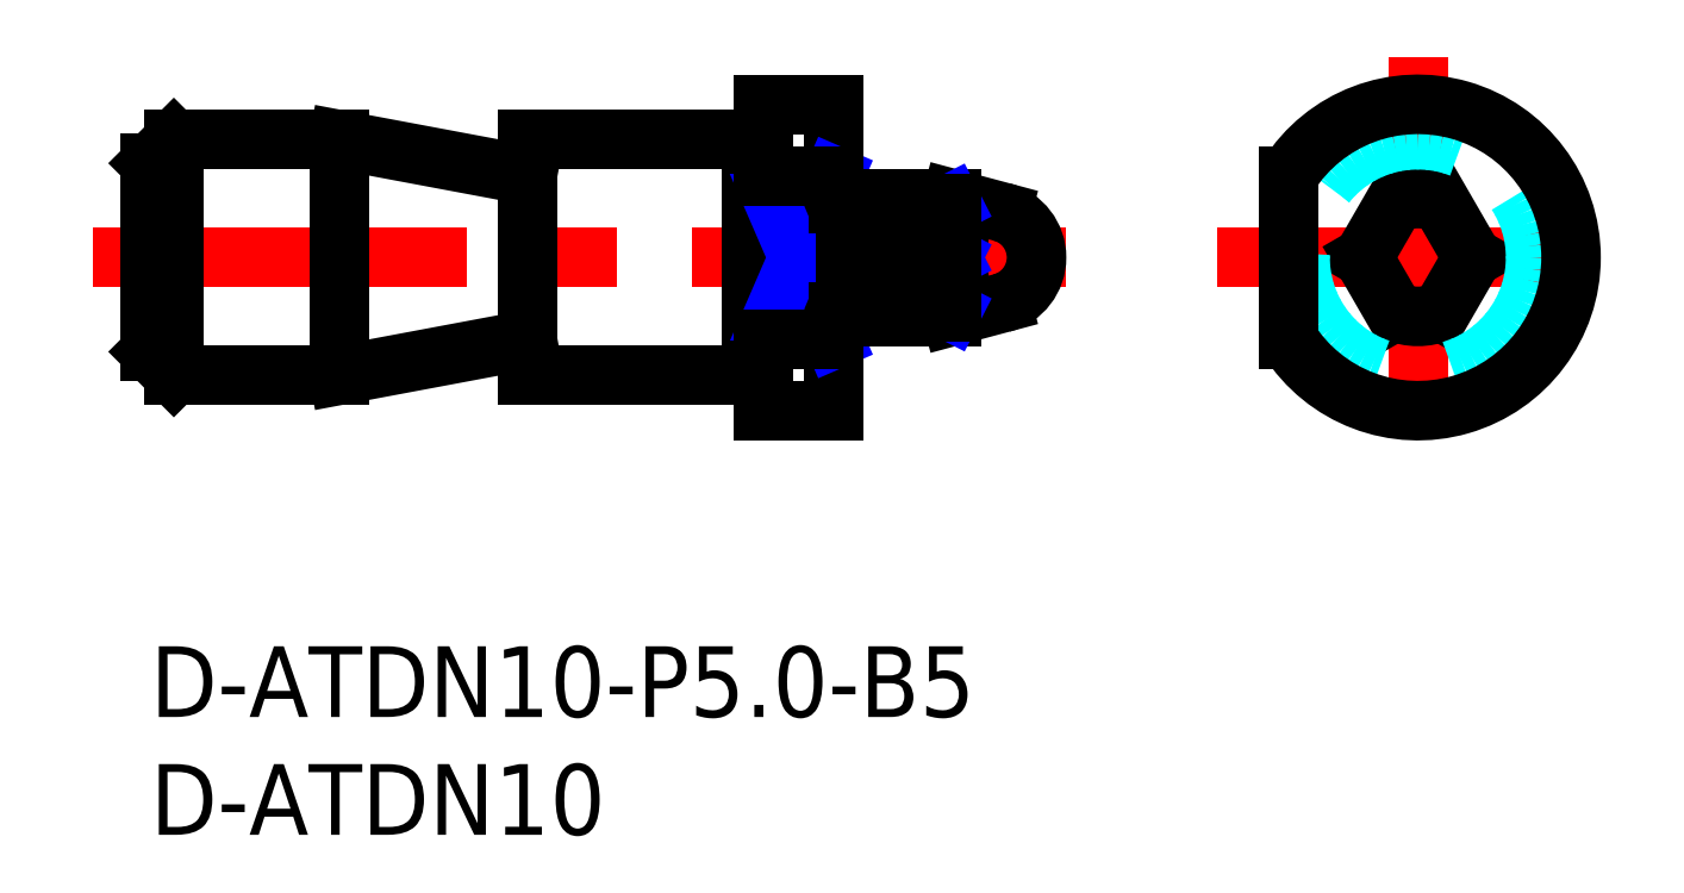
<metadata>
{"format":"dxf","ext":"dxf","renderer":"ezdxf+matplotlib","layout":"modelspace","background":"white","min_lineweight":24,"dpi":150}
</metadata>
<code>
0
SECTION
2
ENTITIES
0
INSERT
8
MSM_CONTINUOUS
2
*U2
10
0
20
0
30
0
0
INSERT
8
MSM_CONTINUOUS
2
*U3
10
0
20
0
30
0
0
LINE
8
MSM_CONTINUOUS
10
1
20
21.5
30
0
11
8
21
21.5
31
0
0
LINE
8
MSM_CONTINUOUS
10
1
20
11.5
30
0
11
8
21
11.5
31
0
0
LINE
8
MSM_CENTER
10
-2.44
20
16.5
30
0
11
39.2
21
16.5
31
0
0
LINE
8
MSM_CONTINUOUS
10
1
20
11.5
30
0
11
1
21
21.5
31
0
0
LINE
8
MSM_CONTINUOUS
10
0
20
12.5
30
0
11
0
21
20.5
31
0
0
LINE
8
MSM_CONTINUOUS
10
1
20
11.5
30
0
11
0
21
12.5
31
0
0
LINE
8
MSM_CONTINUOUS
10
0
20
20.5
30
0
11
1
21
21.5
31
0
0
LINE
8
MSM_CENTER
10
45.27
20
16.5
30
0
11
62.3
21
16.5
31
0
0
LINE
8
MSM_CONTINUOUS
10
29
20
10
30
0
11
29
21
23
31
0
0
LINE
8
MSM_CONTINUOUS
10
26
20
10
30
0
11
26
21
23
31
0
0
LINE
8
MSM_CONTINUOUS
10
16
20
11.5
30
0
11
16
21
21.5
31
0
0
LINE
8
MSM_CONTINUOUS
10
8
20
11.5
30
0
11
8
21
21.5
31
0
0
LINE
8
MSM_CONTINUOUS
10
26
20
10
30
0
11
29
21
10
31
0
0
LINE
8
0
10
27.5
20
10
30
0
11
27.5
21
10
31
0
0
LINE
8
MSM_CONTINUOUS
10
26.75
20
10
30
0
11
26.75
21
10
31
0
0
LINE
8
MSM_CONTINUOUS
10
16
20
11.5
30
0
11
25.5
21
11.5
31
0
0
LINE
8
MSM_CONTINUOUS
10
26
20
23
30
0
11
29
21
23
31
0
0
LINE
8
MSM_CONTINUOUS
10
16
20
21.5
30
0
11
25.5
21
21.5
31
0
0
ARC
8
MSM_CONTINUOUS
10
32.22
20
17.65
30
0
40
2.12
50
327.3
51
32.7
0
LINE
8
MSM_CONTINUOUS
10
34
20
18.79
30
0
11
34
21
19
31
0
0
LINE
8
MSM_CONTINUOUS
10
34
20
19
30
0
11
36.12
21
18.43
31
0
0
LINE
8
MSM_CONTINUOUS
10
34
20
14
30
0
11
34
21
14.21
31
0
0
LINE
8
MSM_CONTINUOUS
10
34
20
14
30
0
11
36.12
21
14.57
31
0
0
ARC
8
MSM_CONTINUOUS
10
32.22
20
15.35
30
0
40
2.12
50
327.3
51
32.7
0
LINE
8
MSM_CONTINUOUS
10
29.5
20
14
30
0
11
34
21
14
31
0
0
LINE
8
MSM_CONTINUOUS
10
29.5
20
19
30
0
11
34
21
19
31
0
0
LINE
8
MSM_CONTINUOUS
10
34
20
16.5
30
0
11
29
21
16.5
31
0
0
LINE
8
MSM_CENTER
10
53.78
20
25.02
30
0
11
53.78
21
7.984
31
0
0
LINE
8
MSM_CONTINUOUS
10
25.5
20
11.5
30
0
11
25.5
21
21.5
31
0
0
LINE
8
MSM_NARROW
10
26
20
19.96
30
0
11
29
21
13.04
31
0
0
LINE
8
MSM_NARROW
10
29
20
19.96
30
0
11
26
21
13.04
31
0
0
LINE
8
MSM_NARROW
10
29.5
20
18.79
30
0
11
34
21
16.5
31
0
0
LINE
8
MSM_NARROW
10
34
20
16.5
30
0
11
29.5
21
14.21
31
0
0
LINE
8
MSM_NARROW
10
34
20
18.79
30
0
11
29.5
21
16.5
31
0
0
LINE
8
MSM_NARROW
10
29.5
20
16.5
30
0
11
34
21
14.21
31
0
0
LINE
8
MSM_CONTINUOUS
10
25.5
20
21.3
30
0
11
26
21
21.3
31
0
0
LINE
8
MSM_CONTINUOUS
10
25.5
20
11.7
30
0
11
26
21
11.7
31
0
0
LINE
8
MSM_CONTINUOUS
10
29.3
20
18.8
30
0
11
29.2
21
18.8
31
0
0
ARC
8
MSM_CONTINUOUS
10
29.2
20
19
30
0
40
0.2
50
180
51
270
0
ARC
8
MSM_CONTINUOUS
10
29.3
20
19
30
0
40
0.2
50
270
51
0
0
LINE
8
MSM_CONTINUOUS
10
29.5
20
19
30
0
11
29.5
21
14
31
0
0
ARC
8
MSM_CONTINUOUS
10
29.3
20
14
30
0
40
0.2
50
0
51
90
0
ARC
8
MSM_CONTINUOUS
10
29.2
20
14
30
0
40
0.2
50
90
51
180
0
LINE
8
MSM_CONTINUOUS
10
29.3
20
14.2
30
0
11
29.2
21
14.2
31
0
0
LINE
8
MSM_CONTINUOUS
10
8
20
21.5
30
0
11
16
21
20
31
0
0
LINE
8
MSM_CONTINUOUS
10
8
20
11.5
30
0
11
16
21
13
31
0
0
ARC
8
MSM_CONTINUOUS
10
35.6
20
16.5
30
0
40
2
50
285
51
75
0
ARC
8
MSM_CONTINUOUS
10
53.78
20
16.5
30
0
40
2.5
50
66.42
51
113.6
0
LINE
8
MSM_CONTINUOUS
10
54.78
20
18.79
30
0
11
56.1
21
16.5
31
0
0
LINE
8
MSM_CONTINUOUS
10
52.78
20
18.79
30
0
11
51.46
21
16.5
31
0
0
LINE
8
MSM_CONTINUOUS
10
54.78
20
14.21
30
0
11
56.1
21
16.5
31
0
0
LINE
8
MSM_CONTINUOUS
10
52.78
20
14.21
30
0
11
51.46
21
16.5
31
0
0
ARC
8
MSM_CONTINUOUS
10
53.78
20
16.5
30
0
40
2.5
50
246.4
51
293.6
0
CIRCLE
8
MSM_DASHED
10
53.78
20
16.5
30
0
40
5
0
ARC
8
MSM_CONTINUOUS
10
53.78
20
16.5
30
0
40
6.5
50
212.2
51
147.8
0
LINE
8
MSM_CONTINUOUS
10
48.28
20
19.96
30
0
11
48.28
21
13.04
31
0
0
LINE
8
MSM_CONTINUOUS
10
29
20
19.96
30
0
11
26
21
19.96
31
0
0
LINE
8
MSM_CONTINUOUS
10
29
20
13.04
30
0
11
26
21
13.04
31
0
0
LINE
8
MSM_CONTINUOUS
10
34
20
18.79
30
0
11
29.5
21
18.79
31
0
0
LINE
8
MSM_CONTINUOUS
10
34
20
14.21
30
0
11
29.5
21
14.21
31
0
0
LINE
8
MSM_CONTINUOUS
10
34
20
16.5
30
0
11
29.5
21
16.5
31
0
0
ENDSEC
0
EOF

</code>
